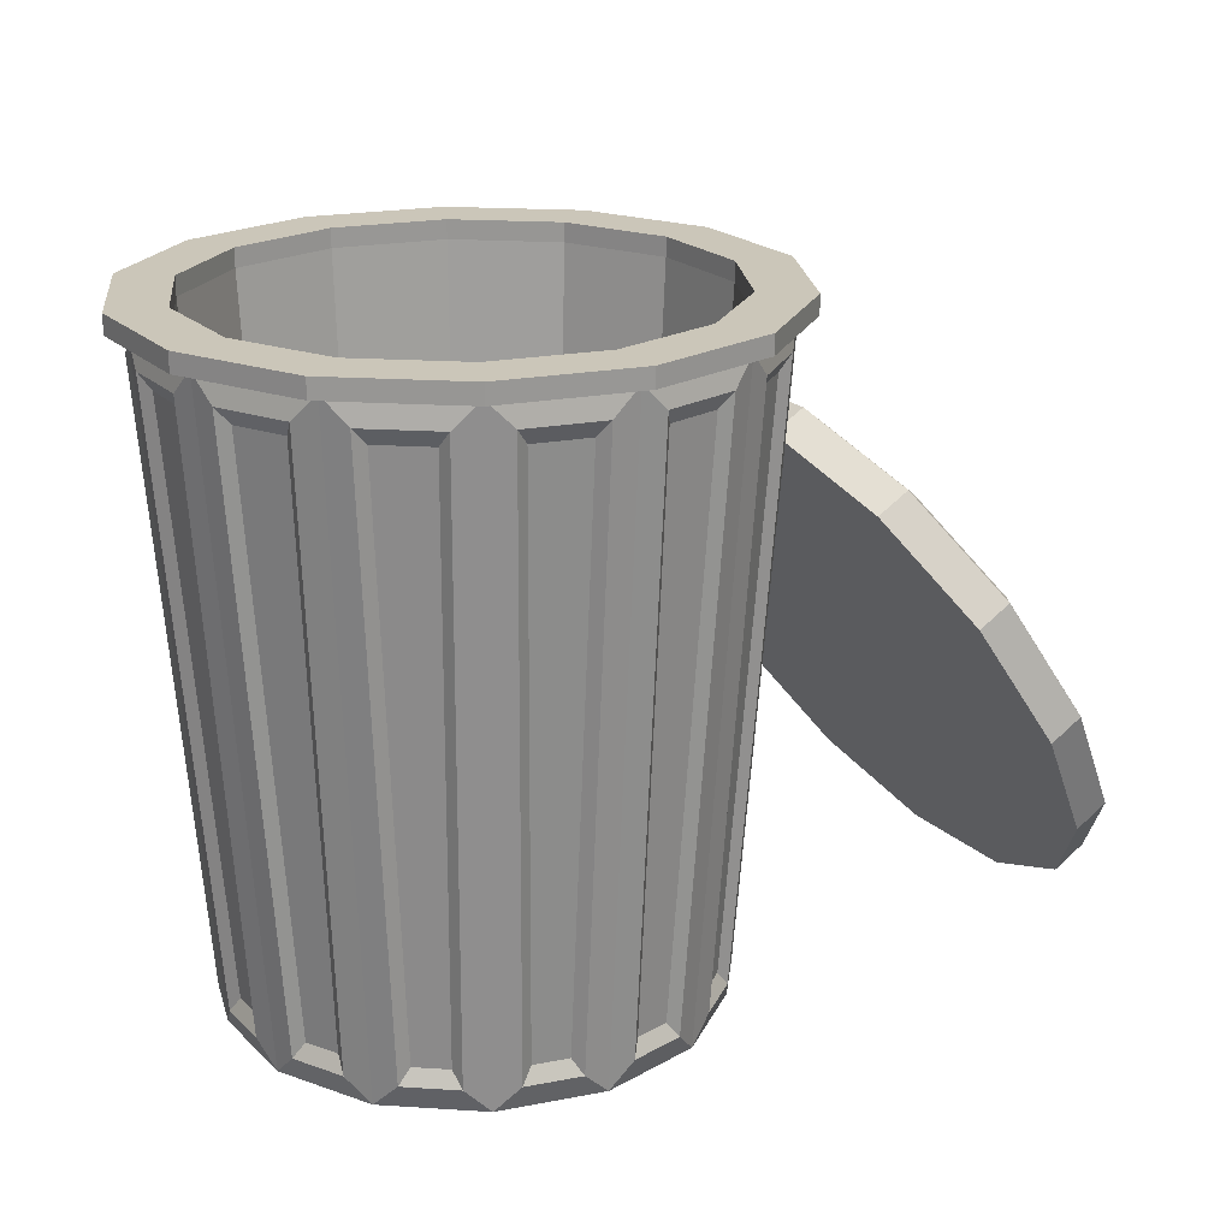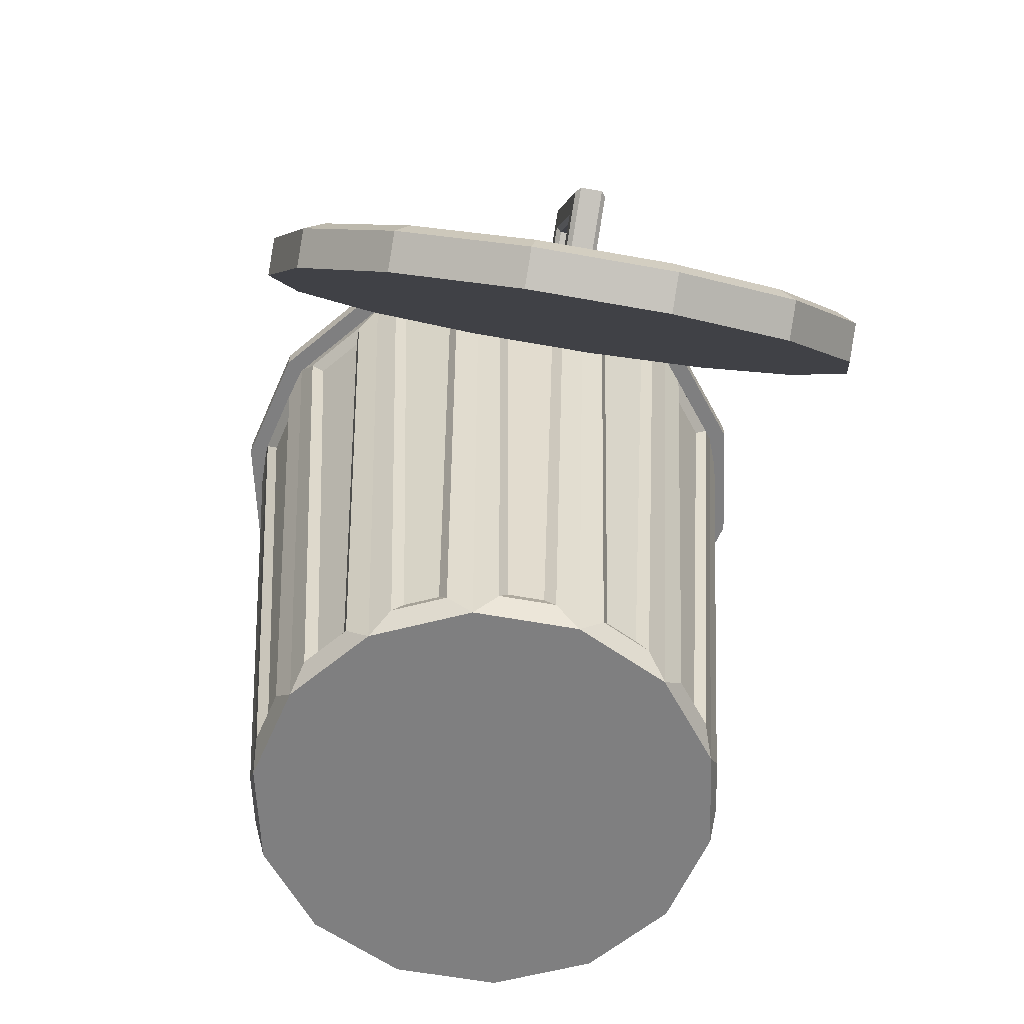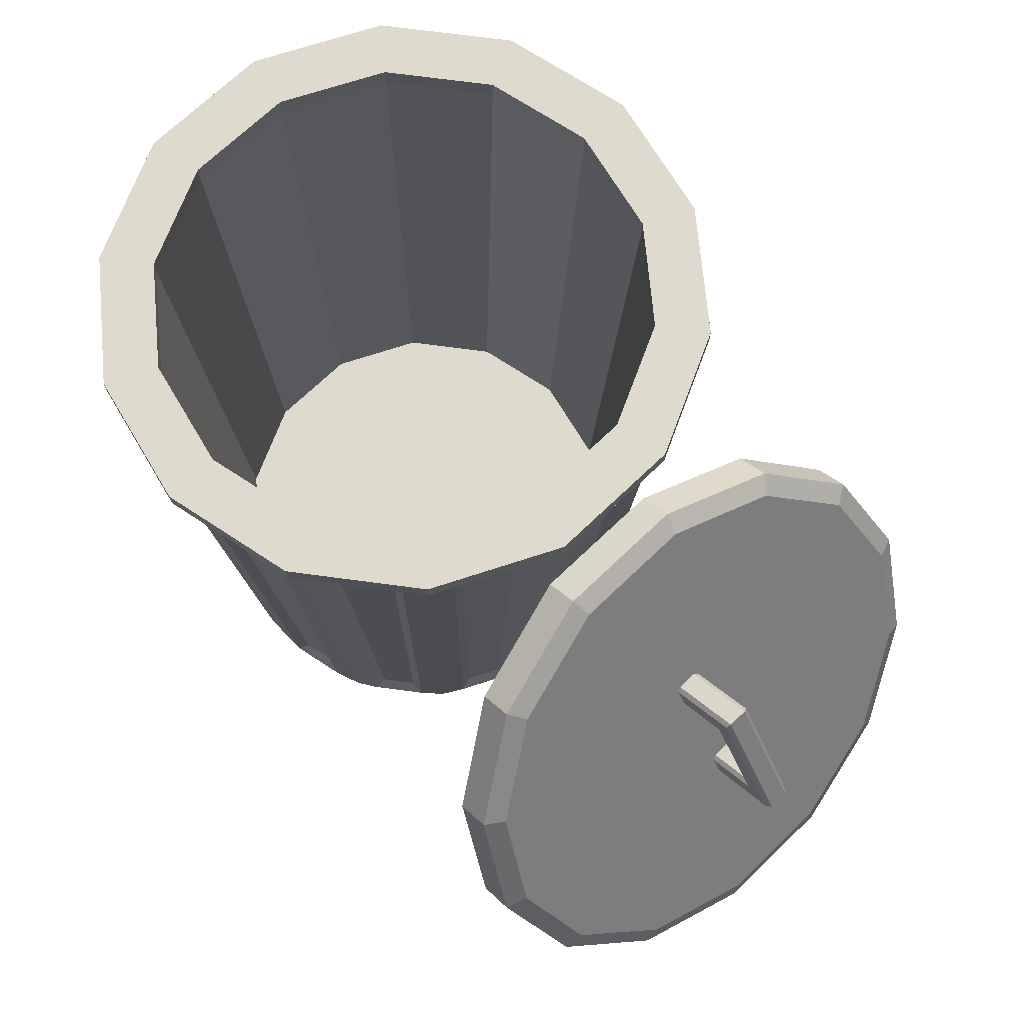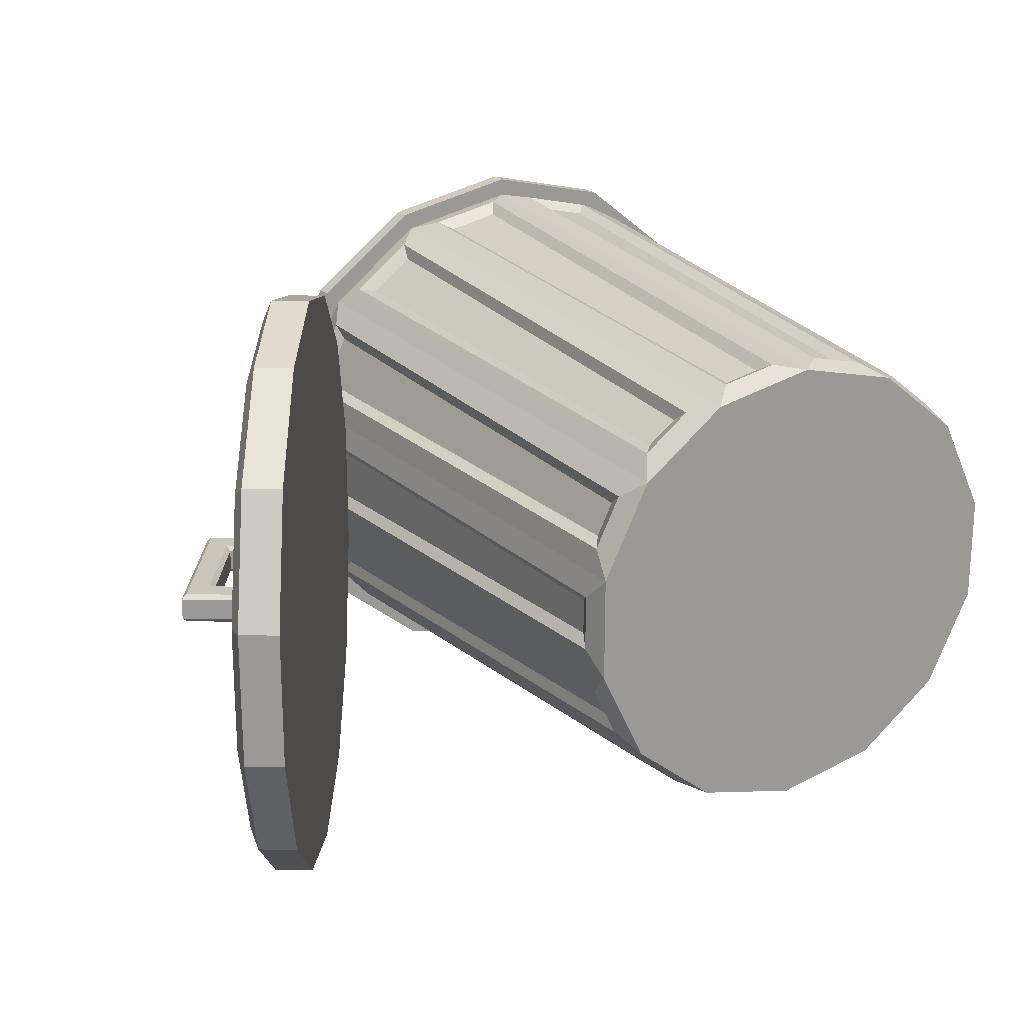
<metadata>
{"format":"obj","ext":"obj","renderer":"f3d","projection":"perspective","resolution":1024,"background":"white","views":[{"elev":21.0,"azim":148.0,"up":"+Y"},{"elev":-59.7,"azim":-100.6,"up":"+Y"},{"elev":71.1,"azim":-133.8,"up":"+Y"},{"elev":20.8,"azim":-28.2,"up":"+Z"}]}
</metadata>
<code>
o Cylinder.002
v 0.02445 -0.01334 -1
v 0.02445 2.741 -1.059
v 0.4583 -0.01334 -0.901
v 0.4837 2.741 -0.9537
v 0.8063 -0.01334 -0.6235
v 0.8521 2.741 -0.66
v 0.9994 -0.01334 -0.2225
v 1.056 2.741 -0.2356
v 0.9994 -0.01334 0.2225
v 1.056 2.741 0.2356
v 0.8063 -0.01334 0.6235
v 0.8521 2.741 0.66
v 0.4583 -0.01334 0.901
v 0.4837 2.741 0.9537
v 0.02444 -0.01334 1
v 0.02444 2.741 1.059
v -0.4094 -0.01334 0.901
v -0.4349 2.741 0.9537
v -0.7574 -0.01334 0.6235
v -0.8032 2.741 0.66
v -0.9505 -0.01334 0.2225
v -1.008 2.741 0.2356
v -0.9505 -0.01334 -0.2225
v -1.008 2.741 -0.2356
v -0.7574 -0.01334 -0.6235
v -0.8032 2.741 -0.66
v -0.4094 -0.01334 -0.901
v -0.4349 2.741 -0.9537
v 0.5498 2.741 -1.091
v 0.02445 2.741 -1.211
v 0.971 2.741 -0.7549
v 1.205 2.741 -0.2694
v 1.205 2.741 0.2694
v 0.971 2.741 0.7549
v 0.5498 2.741 1.091
v 0.02444 2.741 1.211
v -0.5009 2.741 1.091
v -0.9221 2.741 0.7549
v -1.156 2.741 0.2694
v -1.156 2.741 -0.2694
v -0.9221 2.741 -0.7549
v -0.5009 2.741 -1.091
v 0.4199 0.2066 -0.8212
v 0.02445 0.2066 -0.9115
v 0.7371 0.2066 -0.5683
v 0.9131 0.2066 -0.2028
v 0.9131 0.2066 0.2028
v 0.7371 0.2066 0.5683
v 0.4199 0.2066 0.8212
v 0.02445 0.2066 0.9115
v -0.371 0.2066 0.8212
v -0.6882 0.2066 0.5683
v -0.8642 0.2066 0.2028
v -0.8642 0.2066 -0.2028
v -0.6882 0.2066 -0.5683
v -0.371 0.2066 -0.8212
v 0.1325 0.08932 -1.01
v 0.1325 2.635 -1.205
v 0.4498 2.635 -1.132
v 0.3653 0.08932 -0.957
v 0.5601 0.08932 -0.8632
v 0.6446 2.635 -1.039
v 0.899 2.635 -0.8357
v 0.7468 0.08932 -0.7143
v 0.8816 0.08932 -0.5453
v 1.034 2.635 -0.6667
v 1.175 2.635 -0.3735
v 0.9852 0.08932 -0.3301
v 1.033 0.08932 -0.1194
v 1.223 2.635 -0.1627
v 1.223 2.635 0.1627
v 1.033 0.08932 0.1194
v 0.9852 0.08932 0.3301
v 1.175 2.635 0.3735
v 1.034 2.635 0.6667
v 0.8816 0.08932 0.5453
v 0.7468 0.08932 0.7143
v 0.899 2.635 0.8357
v 0.6446 2.635 1.039
v 0.5601 0.08932 0.8632
v 0.3653 0.08932 0.957
v 0.4498 2.635 1.132
v 0.1325 2.635 1.205
v 0.1325 0.08932 1.01
v -0.08364 0.08932 1.01
v -0.08364 2.635 1.205
v -0.4009 2.635 1.132
v -0.3164 0.08932 0.957
v -0.5112 0.08932 0.8632
v -0.5957 2.635 1.039
v -0.8501 2.635 0.8357
v -0.6979 0.08932 0.7143
v -0.8327 0.08932 0.5453
v -0.9849 2.635 0.6667
v -1.126 2.635 0.3735
v -0.9363 0.08932 0.3301
v -0.9844 0.08932 0.1194
v -1.174 2.635 0.1627
v -1.174 2.635 -0.1627
v -0.9844 0.08932 -0.1194
v -0.9363 0.08932 -0.3301
v -1.126 2.635 -0.3735
v -0.9849 2.635 -0.6667
v -0.8327 0.08932 -0.5453
v -0.6979 0.08932 -0.7143
v -0.8501 2.635 -0.8357
v -0.5957 2.635 -1.039
v -0.5112 0.08932 -0.8632
v -0.3164 0.08932 -0.957
v -0.4009 2.635 -1.132
v -0.08364 2.635 -1.205
v -0.08364 0.08932 -1.01
v 0.1686 0.1566 -0.9721
v 0.1686 2.57 -1.157
v 0.3964 2.57 -1.105
v 0.3163 0.1566 -0.9384
v 0.5761 0.1566 -0.8133
v 0.6562 2.57 -0.9796
v 0.8389 2.57 -0.8339
v 0.6946 0.1566 -0.7188
v 0.8744 0.1566 -0.4934
v 1.019 2.57 -0.6085
v 1.12 2.57 -0.398
v 0.9401 0.1566 -0.3569
v 1.004 0.1566 -0.07576
v 1.184 2.57 -0.1168
v 1.184 2.57 0.1168
v 1.004 0.1566 0.07576
v 0.9401 0.1566 0.3569
v 1.12 2.57 0.398
v 1.019 2.57 0.6085
v 0.8744 0.1566 0.4934
v 0.6946 0.1566 0.7188
v 0.8389 2.57 0.8339
v 0.6562 2.57 0.9796
v 0.5761 0.1566 0.8133
v 0.3163 0.1566 0.9384
v 0.3964 2.57 1.105
v 0.1686 2.57 1.157
v 0.1686 0.1566 0.9721
v -0.1197 0.1566 0.9721
v -0.1197 2.57 1.157
v -0.3475 2.57 1.105
v -0.2675 0.1566 0.9384
v -0.5273 0.1566 0.8133
v -0.6073 2.57 0.9796
v -0.79 2.57 0.8339
v -0.6457 0.1566 0.7188
v -0.8255 0.1566 0.4934
v -0.9698 2.57 0.6085
v -1.071 2.57 0.398
v -0.8912 0.1566 0.3569
v -0.9554 0.1566 0.07576
v -1.135 2.57 0.1168
v -1.135 2.57 -0.1168
v -0.9554 0.1566 -0.07576
v -0.8912 0.1566 -0.3569
v -1.071 2.57 -0.398
v -0.9698 2.57 -0.6085
v -0.8255 0.1566 -0.4934
v -0.6457 0.1566 -0.7188
v -0.79 2.57 -0.8339
v -0.6073 2.57 -0.9796
v -0.5273 0.1566 -0.8133
v -0.2675 0.1566 -0.9384
v -0.3475 2.57 -1.105
v -0.1197 2.57 -1.157
v -0.1197 0.1566 -0.9721
v -1.787 1.063 -1.182
v -1.53 1.508 -1.065
v -1.325 1.864 -0.7371
v -1.21 2.062 -0.2631
v -1.21 2.062 0.2631
v -1.325 1.864 0.7371
v -1.53 1.508 1.065
v -1.787 1.063 1.182
v -2.043 0.6192 1.065
v -2.249 0.263 0.7371
v -2.363 0.06531 0.2631
v -2.363 0.06531 -0.2631
v -2.249 0.263 -0.7371
v -2.043 0.6192 -1.065
v -1.96 1.164 -1.182
v -1.704 1.608 -1.065
v -1.498 1.964 -0.7371
v -1.384 2.162 -0.2631
v -1.384 2.162 0.2631
v -1.498 1.964 0.7371
v -1.704 1.608 1.065
v -1.96 1.164 1.182
v -2.217 0.7194 1.065
v -2.422 0.3632 0.7371
v -2.537 0.1655 0.2631
v -2.537 0.1655 -0.2631
v -2.422 0.3632 -0.7371
v -2.217 0.7194 -1.065
v -1.787 1.063 -1.274
v -1.51 1.542 -1.148
v -1.289 1.926 -0.7946
v -1.166 2.139 -0.2836
v -1.166 2.139 0.2836
v -1.289 1.926 0.7946
v -1.51 1.542 1.148
v -1.787 1.063 1.274
v -2.063 0.5846 1.148
v -2.285 0.2006 0.7946
v -2.408 -0.01249 0.2836
v -2.408 -0.01249 -0.2836
v -2.285 0.2006 -0.7946
v -2.063 0.5846 -1.148
v -1.926 1.144 -1.274
v -1.65 1.623 -1.148
v -1.428 2.007 -0.7946
v -1.305 2.22 -0.2836
v -1.305 2.22 0.2836
v -1.428 2.007 0.7946
v -1.65 1.623 1.148
v -1.926 1.144 1.274
v -2.203 0.6651 1.148
v -2.424 0.2811 0.7946
v -2.547 0.06802 0.2836
v -2.547 0.06802 -0.2836
v -2.424 0.2811 -0.7946
v -2.203 0.6651 -1.148
v 0.5498 2.822 -1.091
v 0.02445 2.822 -1.211
v 0.971 2.822 -0.7549
v 1.205 2.822 -0.2694
v 1.205 2.822 0.2694
v 0.971 2.822 0.7549
v 0.5498 2.822 1.091
v 0.02444 2.822 1.211
v -0.5009 2.822 1.091
v -0.9221 2.822 0.7549
v -1.156 2.822 0.2694
v -1.156 2.822 -0.2694
v -0.9221 2.822 -0.7549
v -0.5009 2.822 -1.091
v 0.4837 2.822 -0.9537
v 0.02445 2.822 -1.059
v 0.8521 2.822 -0.66
v 1.056 2.822 -0.2356
v 1.056 2.822 0.2356
v 0.8521 2.822 0.66
v 0.4837 2.822 0.9537
v 0.02444 2.822 1.059
v -0.4349 2.822 0.9537
v -0.8032 2.822 0.66
v -1.008 2.822 0.2356
v -1.008 2.822 -0.2356
v -0.8032 2.822 -0.66
v -0.4349 2.822 -0.9537
v 0.5847 2.741 -1.163
v 0.02445 2.741 -1.291
v 1.034 2.741 -0.8051
v 1.283 2.741 -0.2873
v 1.283 2.741 0.2873
v 1.034 2.741 0.8051
v 0.5847 2.741 1.163
v 0.02444 2.741 1.291
v -0.5358 2.741 1.163
v -0.9851 2.741 0.8051
v -1.234 2.741 0.2873
v -1.234 2.741 -0.2873
v -0.9851 2.741 -0.8051
v -0.5358 2.741 -1.163
v -1.234 2.822 0.2873
v 0.5847 2.822 -1.163
v 0.02445 2.822 -1.291
v -0.5358 2.822 -1.163
v 1.034 2.822 0.8051
v 1.283 2.822 0.2873
v -0.9851 2.822 0.8051
v -0.5358 2.822 1.163
v 1.034 2.822 -0.8051
v 1.283 2.822 -0.2873
v 0.5847 2.822 1.163
v 0.02444 2.822 1.291
v -1.234 2.822 -0.2873
v -0.9851 2.822 -0.8051
v -2.089 0.8595 0.06327
v -2.099 0.8432 0.04449
v -2.319 0.9919 0.06327
v -2.328 0.9756 0.04449
v -2.099 0.8432 -0.04449
v -2.089 0.8595 -0.06327
v -2.328 0.9756 -0.04449
v -2.319 0.9919 -0.06327
v -2.035 0.9528 0.04449
v -2.045 0.9365 0.06327
v -2.265 1.085 0.04449
v -2.29 1.078 0.06327
v -2.045 0.9365 -0.06327
v -2.035 0.9528 -0.04449
v -2.29 1.078 -0.06327
v -2.265 1.085 -0.04449
v -2.409 1.044 0.06327
v -2.434 1.037 0.04449
v -2.409 1.044 -0.06327
v -2.434 1.037 -0.04449
v -2.371 1.147 -0.04449
v -2.355 1.137 -0.06327
v -2.355 1.137 0.06327
v -2.371 1.147 0.04449
v -1.761 1.427 0.06327
v -1.752 1.444 0.04449
v -1.991 1.56 0.06327
v -1.981 1.576 0.04449
v -1.752 1.444 -0.04449
v -1.761 1.427 -0.06327
v -1.981 1.576 -0.04449
v -1.991 1.56 -0.06327
v -1.815 1.334 0.04449
v -1.806 1.35 0.06327
v -2.045 1.467 0.04449
v -2.051 1.492 0.06327
v -1.806 1.35 -0.06327
v -1.815 1.334 -0.04449
v -2.051 1.492 -0.06327
v -2.045 1.467 -0.04449
v -2.081 1.612 0.06327
v -2.088 1.638 0.04449
v -2.081 1.612 -0.06327
v -2.088 1.638 -0.04449
v -2.151 1.528 -0.04449
v -2.135 1.519 -0.06327
v -2.135 1.519 0.06327
v -2.151 1.528 0.04449
f 113 114 115 116
f 117 118 119 120
f 121 122 123 124
f 125 126 127 128
f 129 130 131 132
f 133 134 135 136
f 137 138 139 140
f 141 142 143 144
f 145 146 147 148
f 149 150 151 152
f 153 154 155 156
f 157 158 159 160
f 22 20 52 53
f 161 162 163 164
f 165 166 167 168
f 17 11 13 15
f 31 29 253 255
f 8 10 243 242
f 6 8 242 241
f 232 233 274 278
f 4 6 241 239
f 231 232 278 277
f 2 4 239 240
f 28 2 240 252
f 35 34 258 259
f 230 231 277 271
f 39 38 262 263
f 26 28 252 251
f 24 26 251 250
f 229 230 271 272
f 52 55 54 53
f 8 6 45 46
f 24 22 53 54
f 10 8 46 47
f 26 24 54 55
f 12 10 47 48
f 28 26 55 56
f 14 12 48 49
f 2 28 56 44
f 16 14 49 50
f 18 16 50 51
f 4 2 44 43
f 20 18 51 52
f 6 4 43 45
f 1 30 58 57
f 30 29 59 58
f 29 3 60 59
f 3 1 57 60
f 3 29 62 61
f 29 31 63 62
f 31 5 64 63
f 5 3 61 64
f 5 31 66 65
f 31 32 67 66
f 32 7 68 67
f 7 5 65 68
f 7 32 70 69
f 32 33 71 70
f 33 9 72 71
f 9 7 69 72
f 9 33 74 73
f 33 34 75 74
f 34 11 76 75
f 11 9 73 76
f 11 34 78 77
f 34 35 79 78
f 35 13 80 79
f 13 11 77 80
f 13 35 82 81
f 35 36 83 82
f 36 15 84 83
f 15 13 81 84
f 15 36 86 85
f 36 37 87 86
f 37 17 88 87
f 17 15 85 88
f 17 37 90 89
f 37 38 91 90
f 38 19 92 91
f 19 17 89 92
f 19 38 94 93
f 38 39 95 94
f 39 21 96 95
f 21 19 93 96
f 21 39 98 97
f 39 40 99 98
f 40 23 100 99
f 23 21 97 100
f 23 40 102 101
f 40 41 103 102
f 41 25 104 103
f 25 23 101 104
f 25 41 106 105
f 41 42 107 106
f 42 27 108 107
f 27 25 105 108
f 27 42 110 109
f 42 30 111 110
f 30 1 112 111
f 1 27 109 112
f 57 58 114 113
f 58 59 115 114
f 59 60 116 115
f 60 57 113 116
f 61 62 118 117
f 62 63 119 118
f 63 64 120 119
f 64 61 117 120
f 65 66 122 121
f 66 67 123 122
f 67 68 124 123
f 68 65 121 124
f 69 70 126 125
f 70 71 127 126
f 71 72 128 127
f 72 69 125 128
f 73 74 130 129
f 74 75 131 130
f 75 76 132 131
f 76 73 129 132
f 77 78 134 133
f 78 79 135 134
f 79 80 136 135
f 80 77 133 136
f 81 82 138 137
f 82 83 139 138
f 83 84 140 139
f 84 81 137 140
f 85 86 142 141
f 86 87 143 142
f 87 88 144 143
f 88 85 141 144
f 89 90 146 145
f 90 91 147 146
f 91 92 148 147
f 92 89 145 148
f 93 94 150 149
f 94 95 151 150
f 95 96 152 151
f 96 93 149 152
f 97 98 154 153
f 98 99 155 154
f 99 100 156 155
f 100 97 153 156
f 101 102 158 157
f 102 103 159 158
f 103 104 160 159
f 104 101 157 160
f 105 106 162 161
f 106 107 163 162
f 107 108 164 163
f 108 105 161 164
f 109 110 166 165
f 110 111 167 166
f 111 112 168 167
f 112 109 165 168
f 174 175 176 177
f 191 190 189 188
f 188 216 215 187
f 173 201 202 174
f 187 215 214 186
f 172 200 201 173
f 186 214 213 185
f 171 199 200 172
f 185 213 212 184
f 170 198 199 171
f 184 212 211 183
f 183 211 224 196
f 169 197 198 170
f 182 210 197 169
f 196 224 223 195
f 181 209 210 182
f 192 191 188 187
f 193 192 187 186
f 194 193 186 185
f 184 195 194 185
f 183 196 195 184
f 173 174 177 178
f 172 173 178 179
f 171 172 179 180
f 170 171 180 181
f 169 170 181 182
f 19 9 11 17
f 21 7 9 19
f 23 5 7 21
f 3 5 23 25
f 1 3 25 27
f 51 56 55 52
f 44 56 51 50
f 43 44 50 49
f 45 43 49 48
f 46 45 48 47
f 200 214 215 201
f 208 222 223 209
f 201 215 216 202
f 209 223 224 210
f 202 216 217 203
f 210 224 211 197
f 203 217 218 204
f 204 218 219 205
f 197 211 212 198
f 205 219 220 206
f 198 212 213 199
f 206 220 221 207
f 199 213 214 200
f 207 221 222 208
f 174 202 203 175
f 189 217 216 188
f 175 203 204 176
f 190 218 217 189
f 176 204 205 177
f 191 219 218 190
f 177 205 206 178
f 192 220 219 191
f 178 206 207 179
f 193 221 220 192
f 179 207 208 180
f 194 222 221 193
f 180 208 209 181
f 195 223 222 194
f 240 239 225 226
f 239 241 227 225
f 241 242 228 227
f 242 243 229 228
f 243 244 230 229
f 244 245 231 230
f 245 246 232 231
f 246 247 233 232
f 247 248 234 233
f 248 249 235 234
f 249 250 236 235
f 250 251 237 236
f 251 252 238 237
f 252 240 226 238
f 29 30 254 253
f 10 12 244 243
f 30 42 266 254
f 12 14 245 244
f 14 16 246 245
f 228 229 272 276
f 34 33 257 258
f 16 18 247 246
f 227 228 276 275
f 18 20 248 247
f 20 22 249 248
f 38 37 261 262
f 225 227 275 268
f 22 24 250 249
f 255 253 268 275
f 259 258 271 277
f 263 262 273 267
f 253 254 269 268
f 254 266 270 269
f 258 257 272 271
f 262 261 274 273
f 264 263 267 279
f 260 259 277 278
f 256 255 275 276
f 265 264 279 280
f 261 260 278 274
f 257 256 276 272
f 266 265 280 270
f 40 39 263 264
f 233 234 273 274
f 36 35 259 260
f 234 235 267 273
f 235 236 279 267
f 32 31 255 256
f 41 40 264 265
f 236 237 280 279
f 37 36 260 261
f 237 238 270 280
f 238 226 269 270
f 33 32 256 257
f 226 225 268 269
f 42 41 265 266
f 290 292 283 281
f 295 288 299 302
f 287 284 298 300
f 282 284 287 285
f 294 296 291 289
f 283 292 303 297
f 286 288 295 293
f 301 300 298 304
f 281 283 284 282
f 288 286 285 287
f 296 294 293 295
f 292 290 289 291
f 300 301 302 299
f 304 298 297 303
f 287 300 299 288
f 283 297 298 284
f 285 286 293 294 289 290 281 282
f 314 305 307 316
f 319 326 323 312
f 319 320 296 295
f 311 324 322 308
f 306 309 311 308
f 318 313 315 320
f 326 319 295 302
f 307 321 327 316
f 310 317 319 312
f 325 326 302 301
f 325 328 322 324
f 328 325 301 304
f 305 306 308 307
f 312 311 309 310
f 320 319 317 318
f 316 315 313 314
f 324 323 326 325
f 328 327 321 322
f 311 312 323 324
f 307 308 322 321
f 327 328 304 303
f 316 327 303 292
f 315 316 292 291
f 320 315 291 296
f 309 306 305 314 313 318 317 310

</code>
